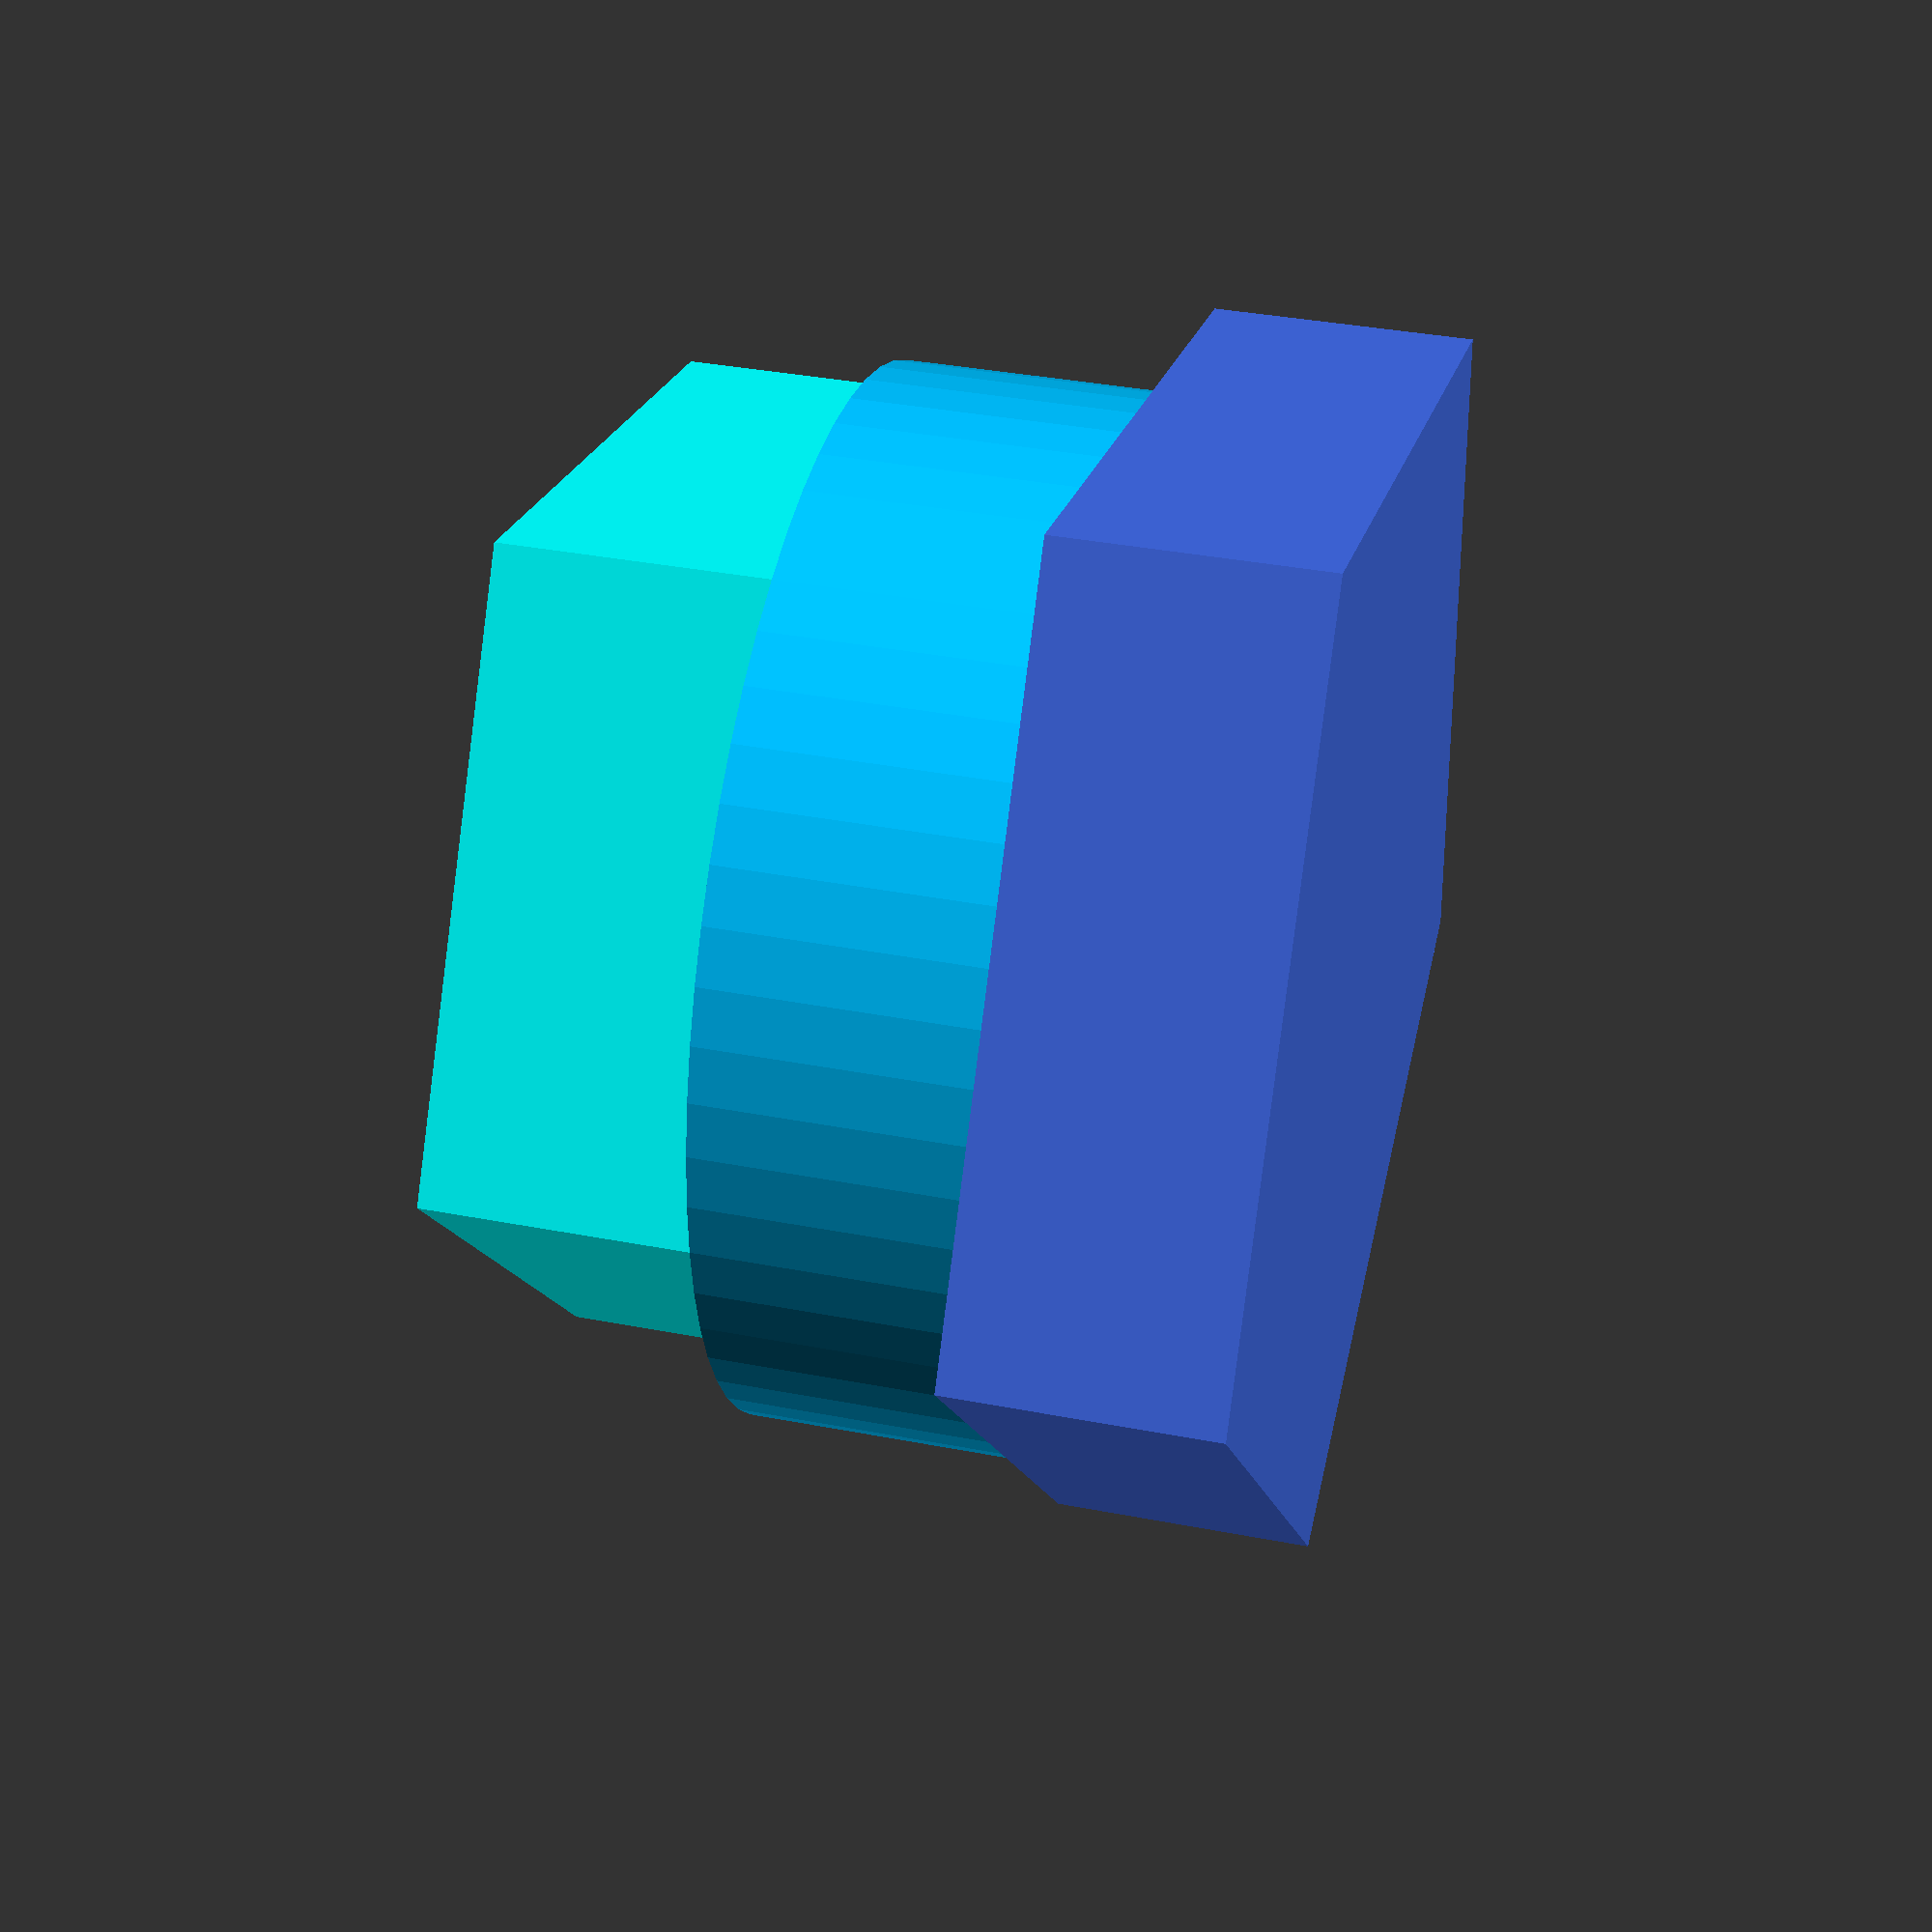
<openscad>
/*
Trying out the customizer with a minimal script that
generates a stack of polygons with a circle in the middle.
The top and bottom polygons are the circumscribed and
inscribed respectively. Uses a single parameter (number
of sides) as shown here: 

http://customizer.makerbot.com/docs

// variable description
variable name = default value; // possible values

*/

// Number of Sides
N=5; // [3,4,5,6,7,8,9,10,11,12,13]

color("RoyalBlue") cylinder(r=10/cos(180/N), h=5, $fn=N);
color("DeepSkyBlue") translate([0,0,5]) cylinder(r=10, h=5, $fn=12*N);
color("Aqua") translate([0,0,10]) cylinder(r=10, h=5, $fn=N);

</openscad>
<views>
elev=323.9 azim=77.2 roll=104.2 proj=p view=wireframe
</views>
